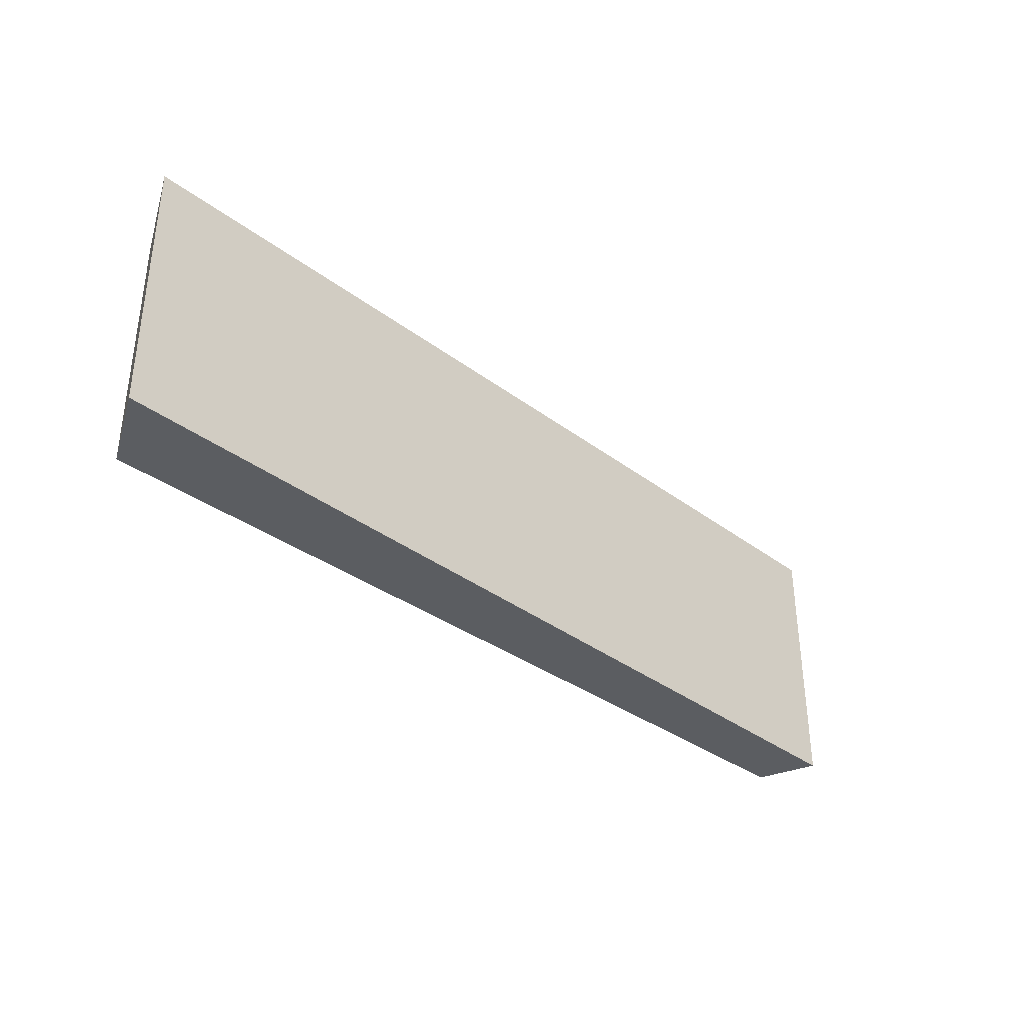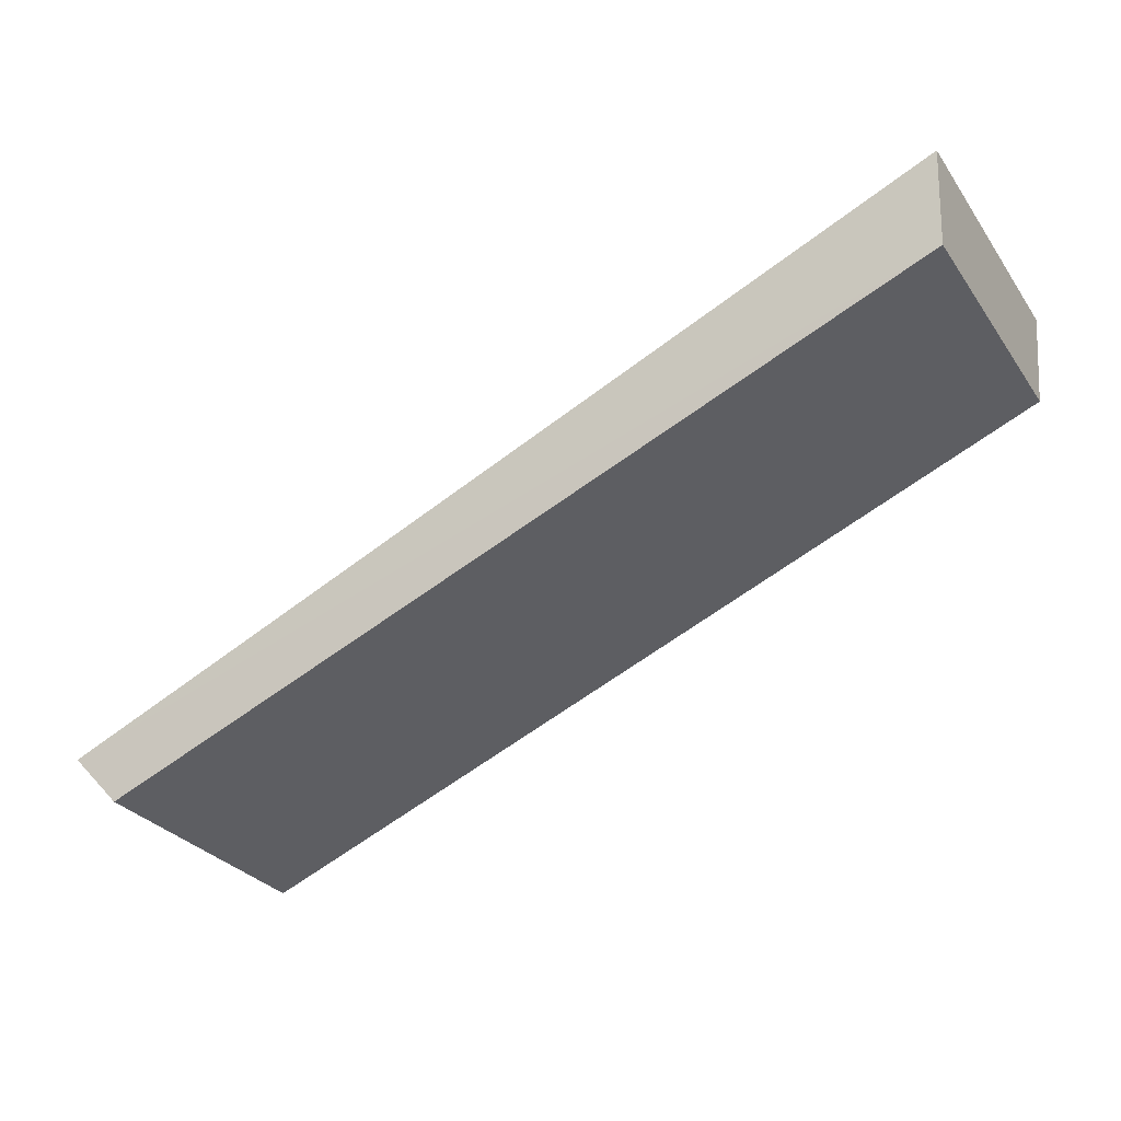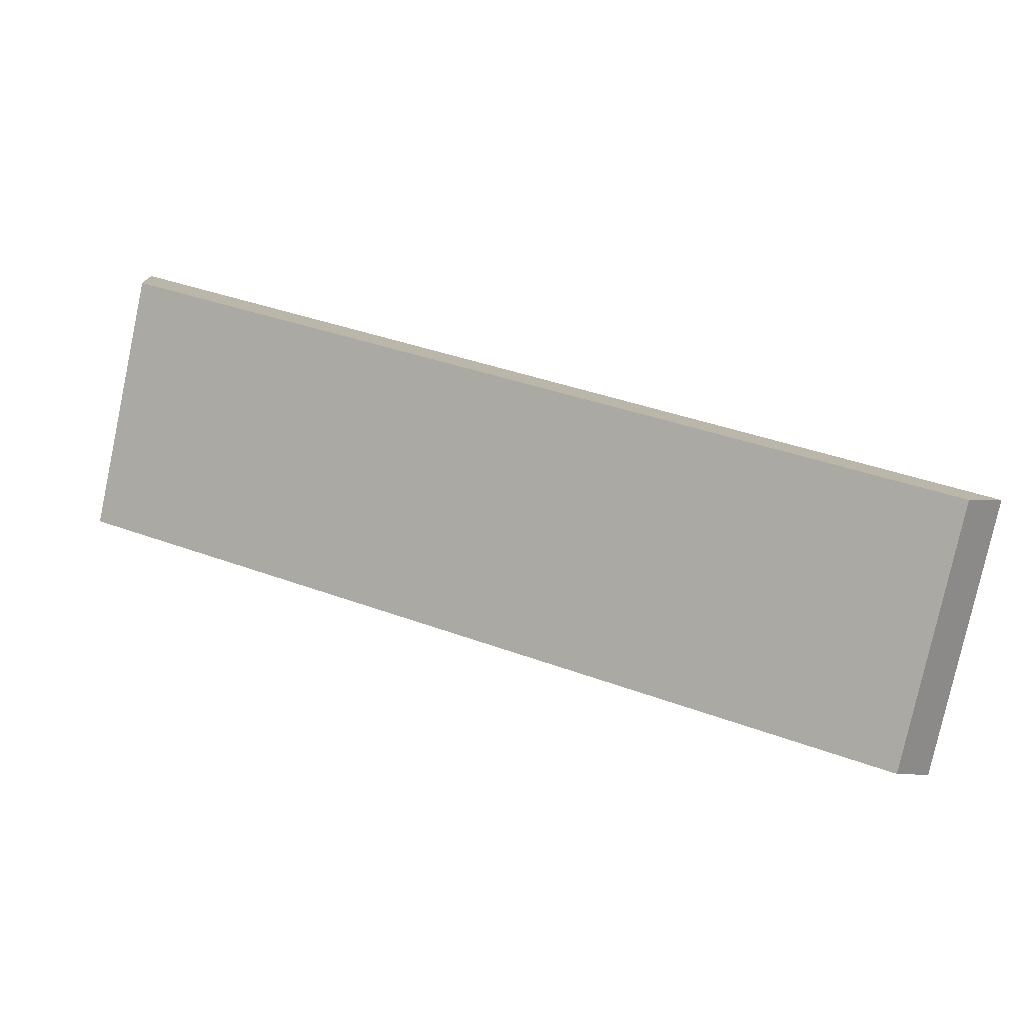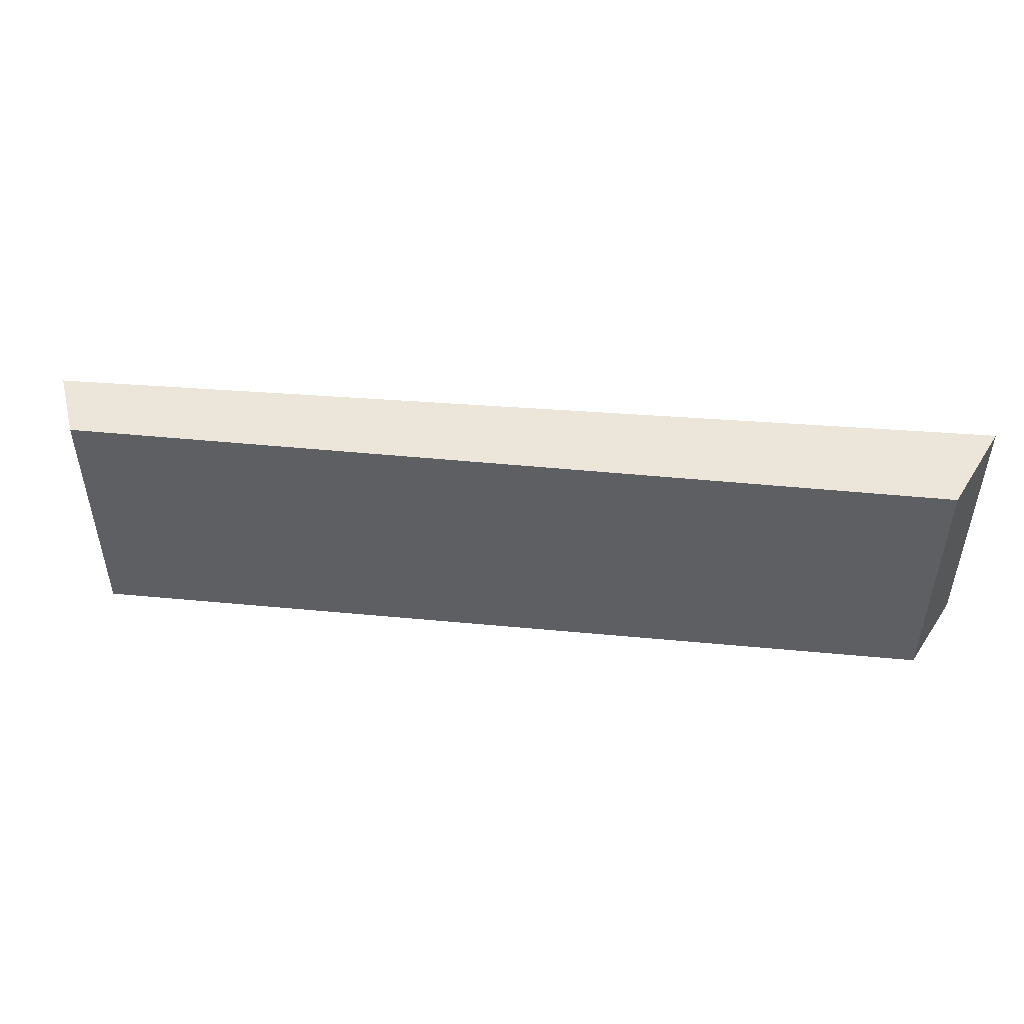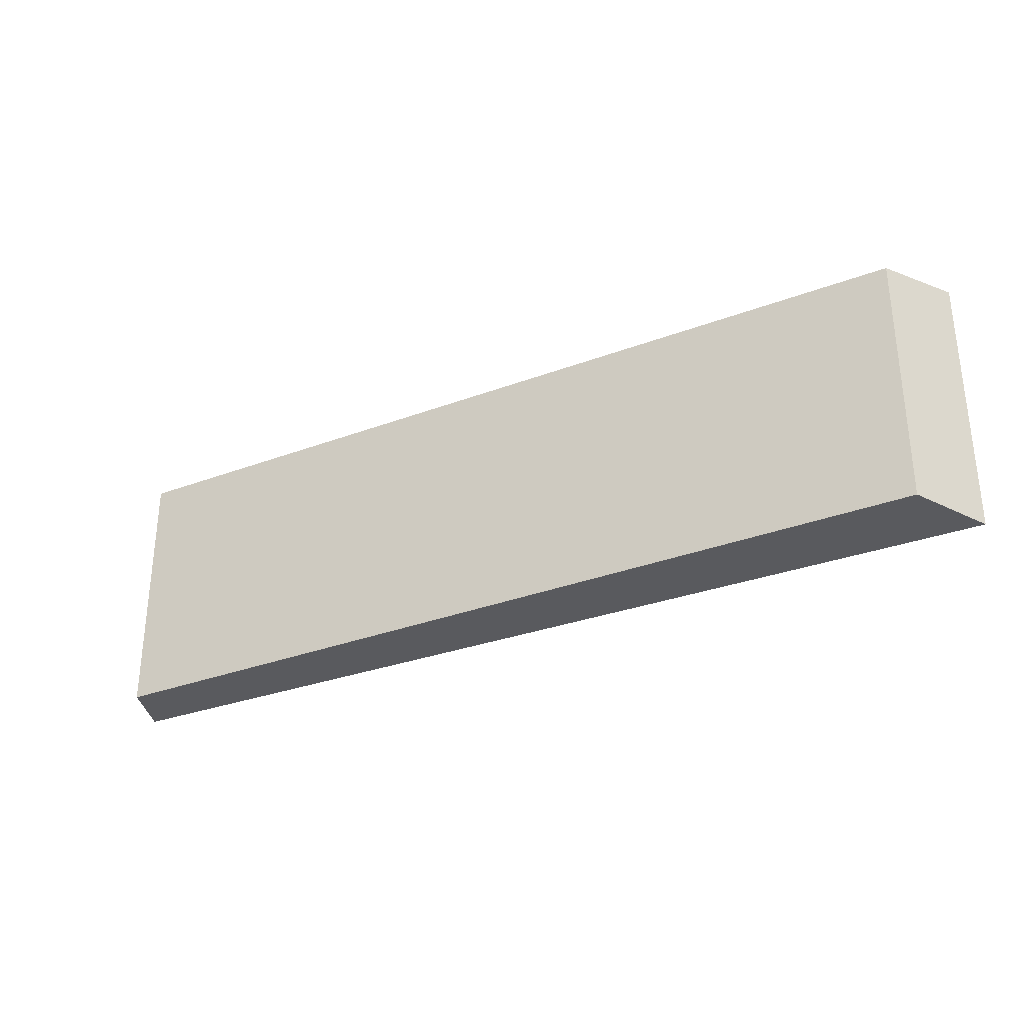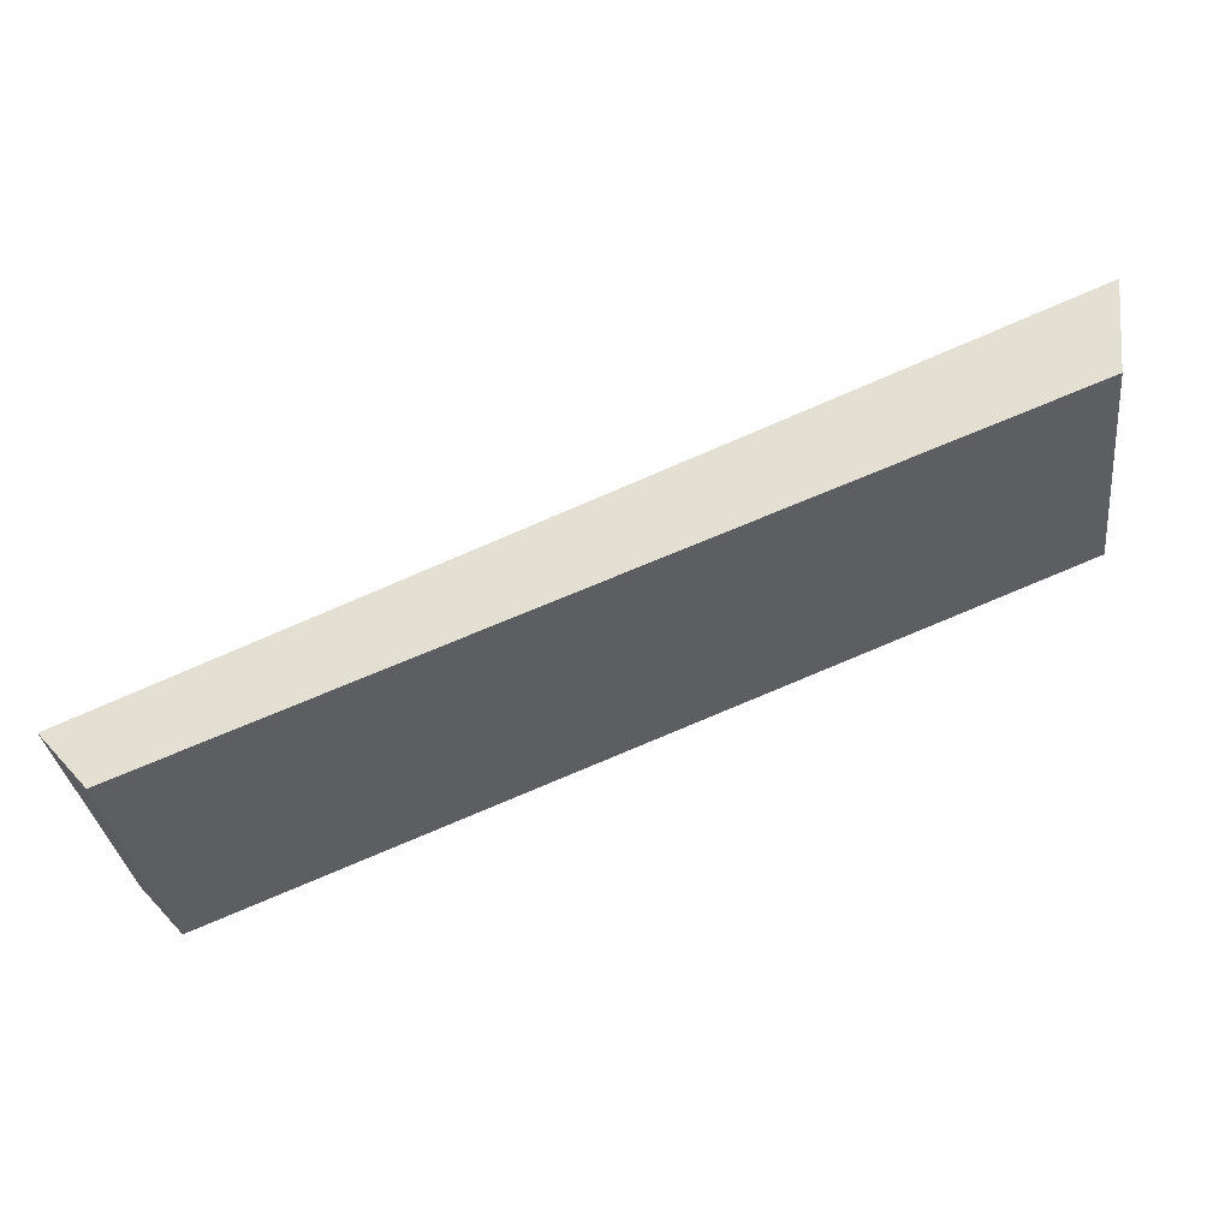
<metadata>
{"format":"obj","ext":"obj","renderer":"f3d","projection":"perspective","resolution":1024,"background":"white","views":[{"elev":-36.2,"azim":-21.3,"up":"+Y"},{"elev":-29.8,"azim":-151.3,"up":"+Z"},{"elev":-79.2,"azim":-12.1,"up":"+Z"},{"elev":48.9,"azim":-152.2,"up":"+Y"},{"elev":-31.6,"azim":-129.9,"up":"+Y"},{"elev":-32.8,"azim":-173.0,"up":"+Z"}]}
</metadata>
<code>
v  0.114 4.153 -1.424
v  13.81 4.325 -5.881
v  13.13 4.194 -6.636
v  0 4.325 2.648e-16
v  13.13 4.063e-16 -6.636
v  0.114 8.719e-17 -1.424
v  0 0 0
v  13.81 3.601e-16 -5.881
g defaultobject
f 1 2 3
f 2 1 4
f 5 1 3
f 1 5 6
f 1 7 4
f 7 1 6
f 7 2 4
f 2 7 8
f 8 3 2
f 3 8 5
f 5 7 6
f 7 5 8

</code>
